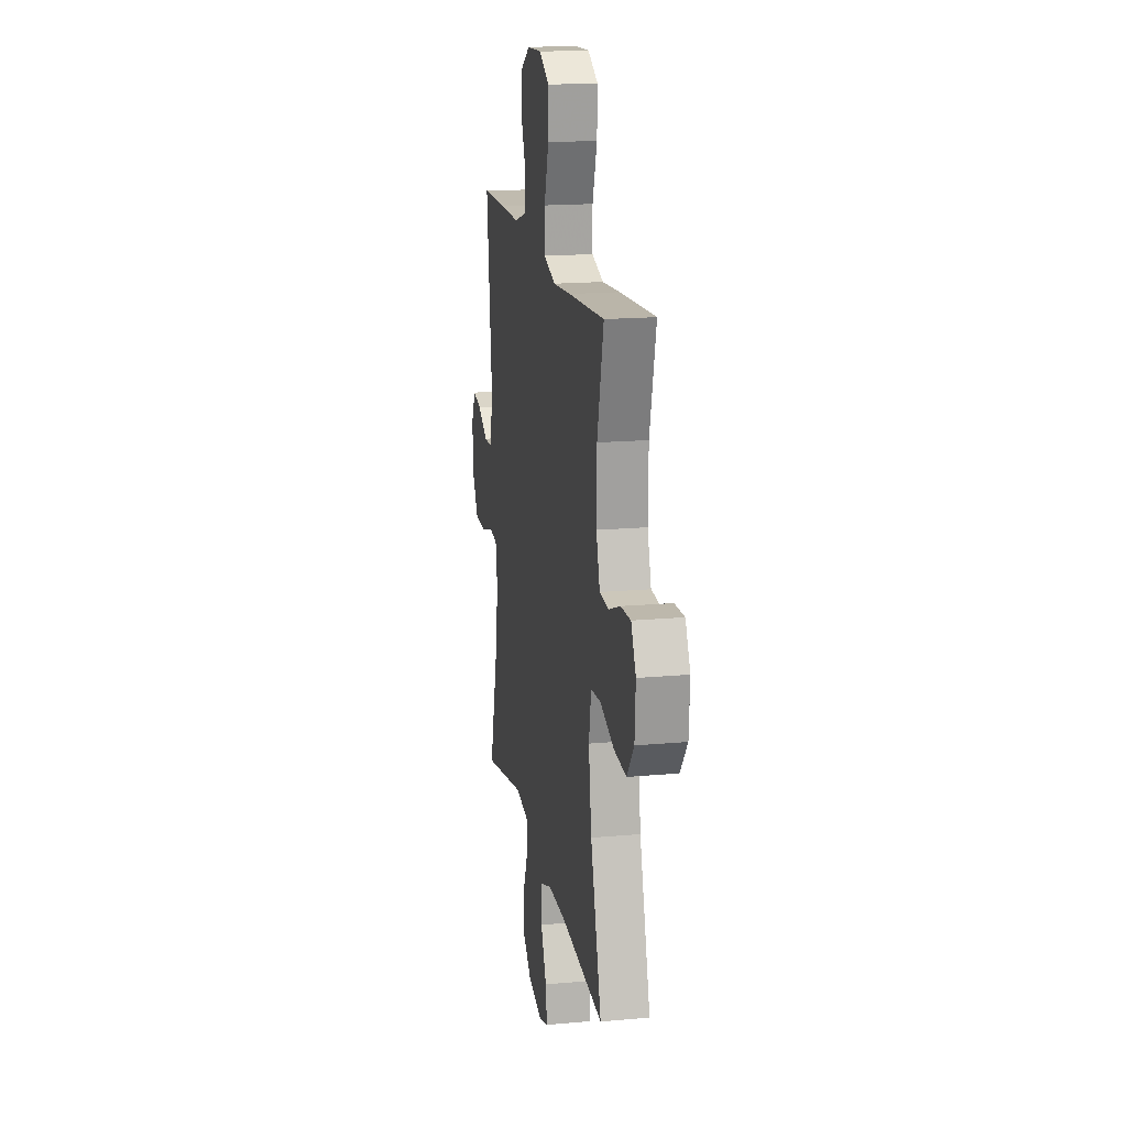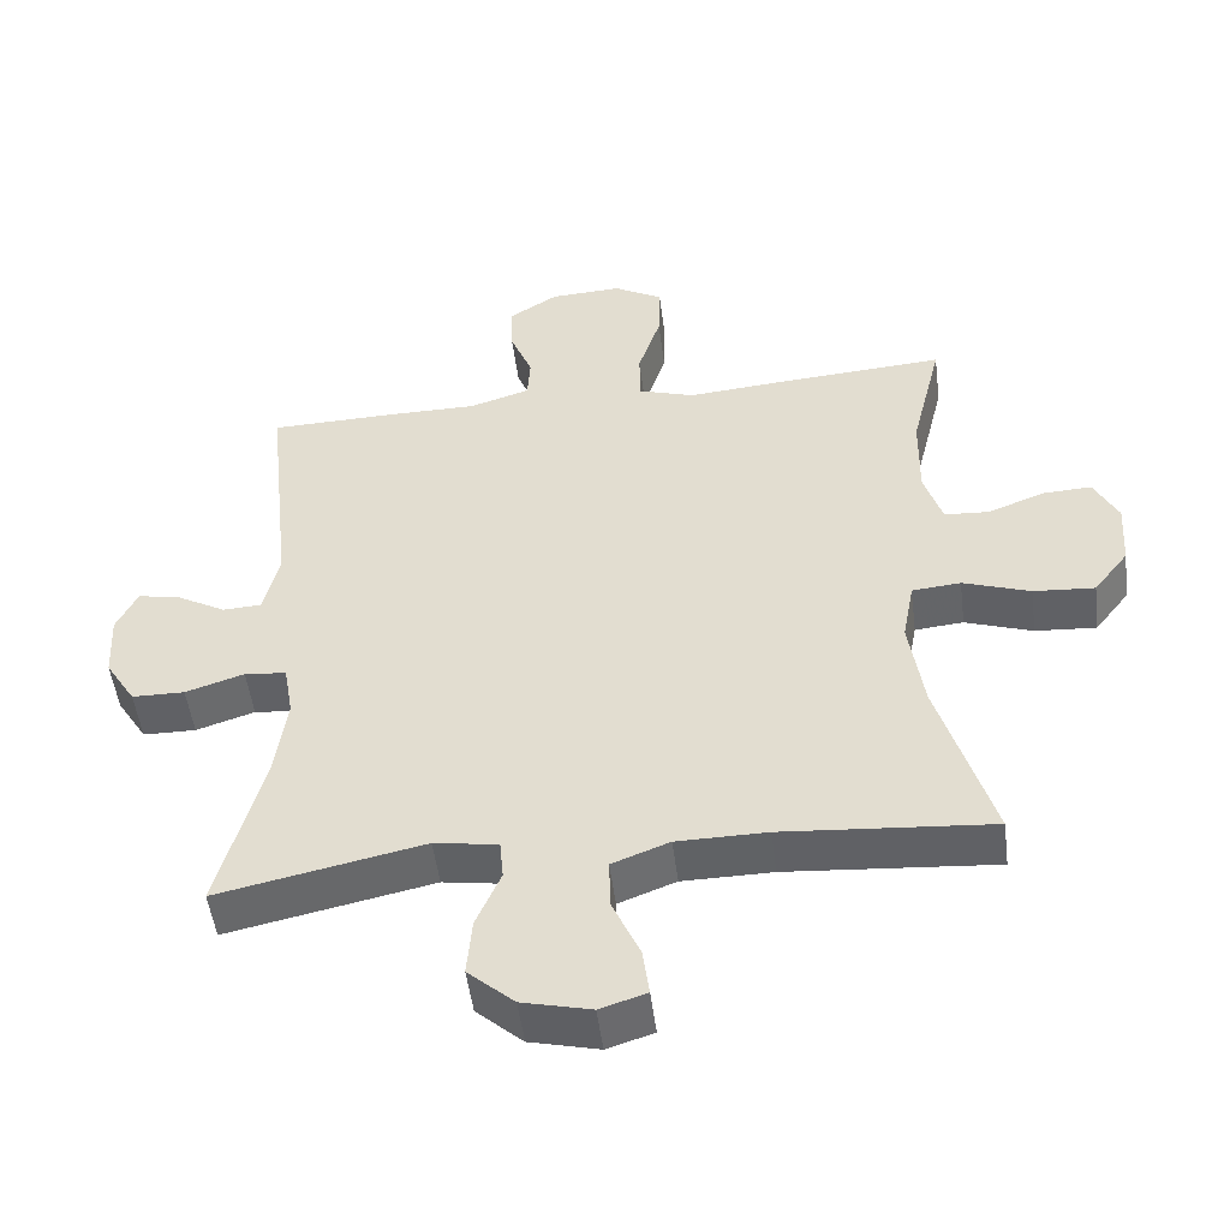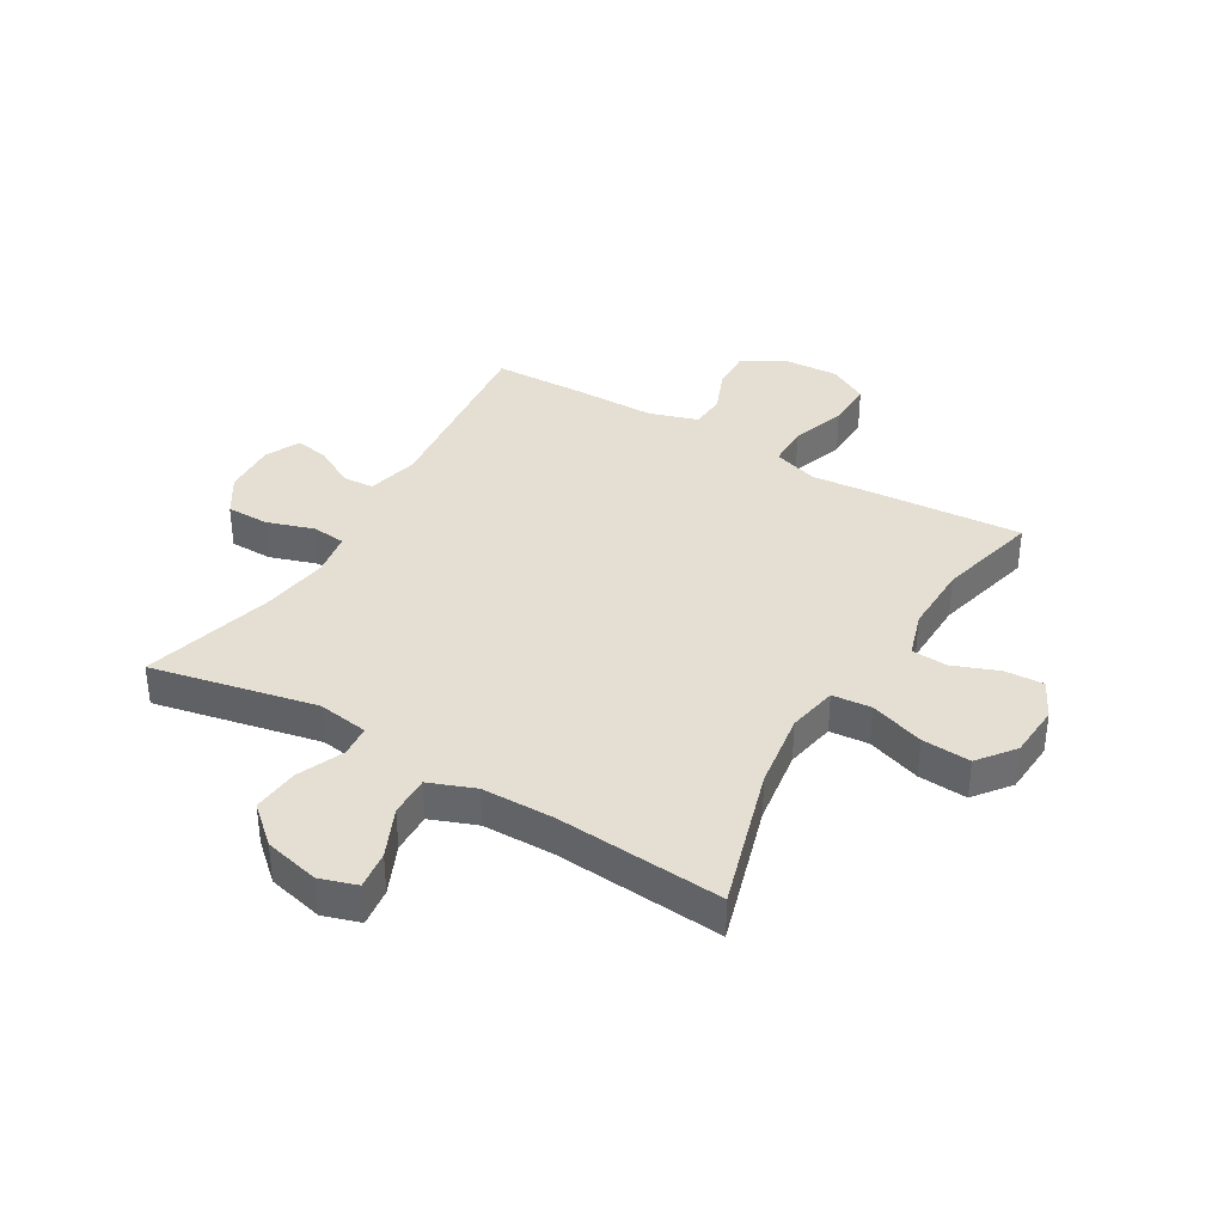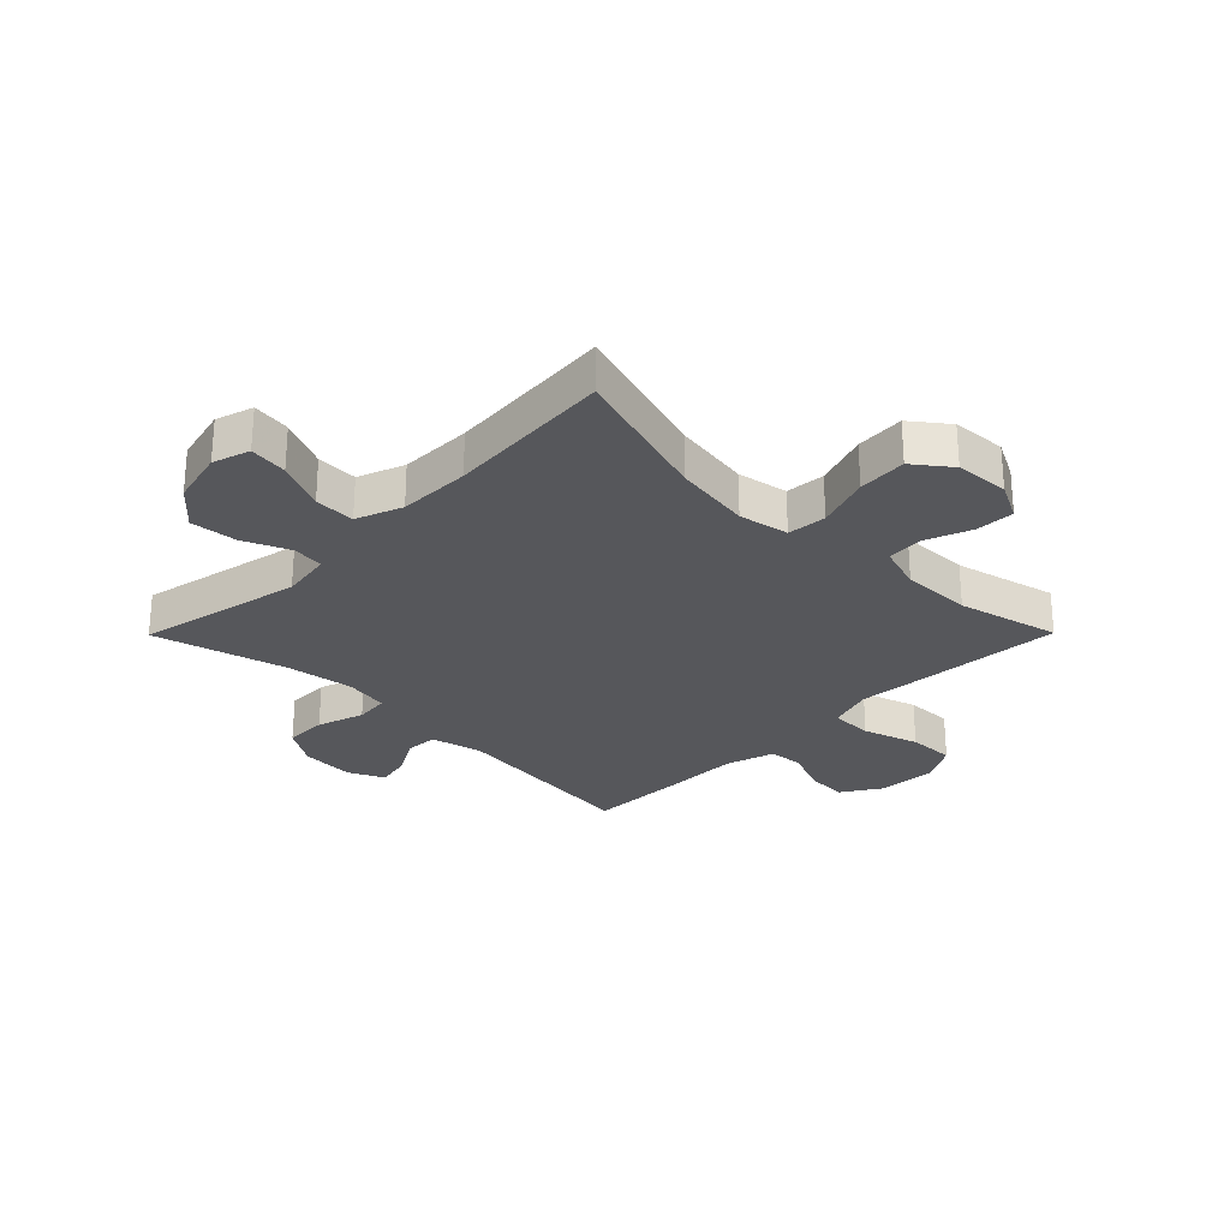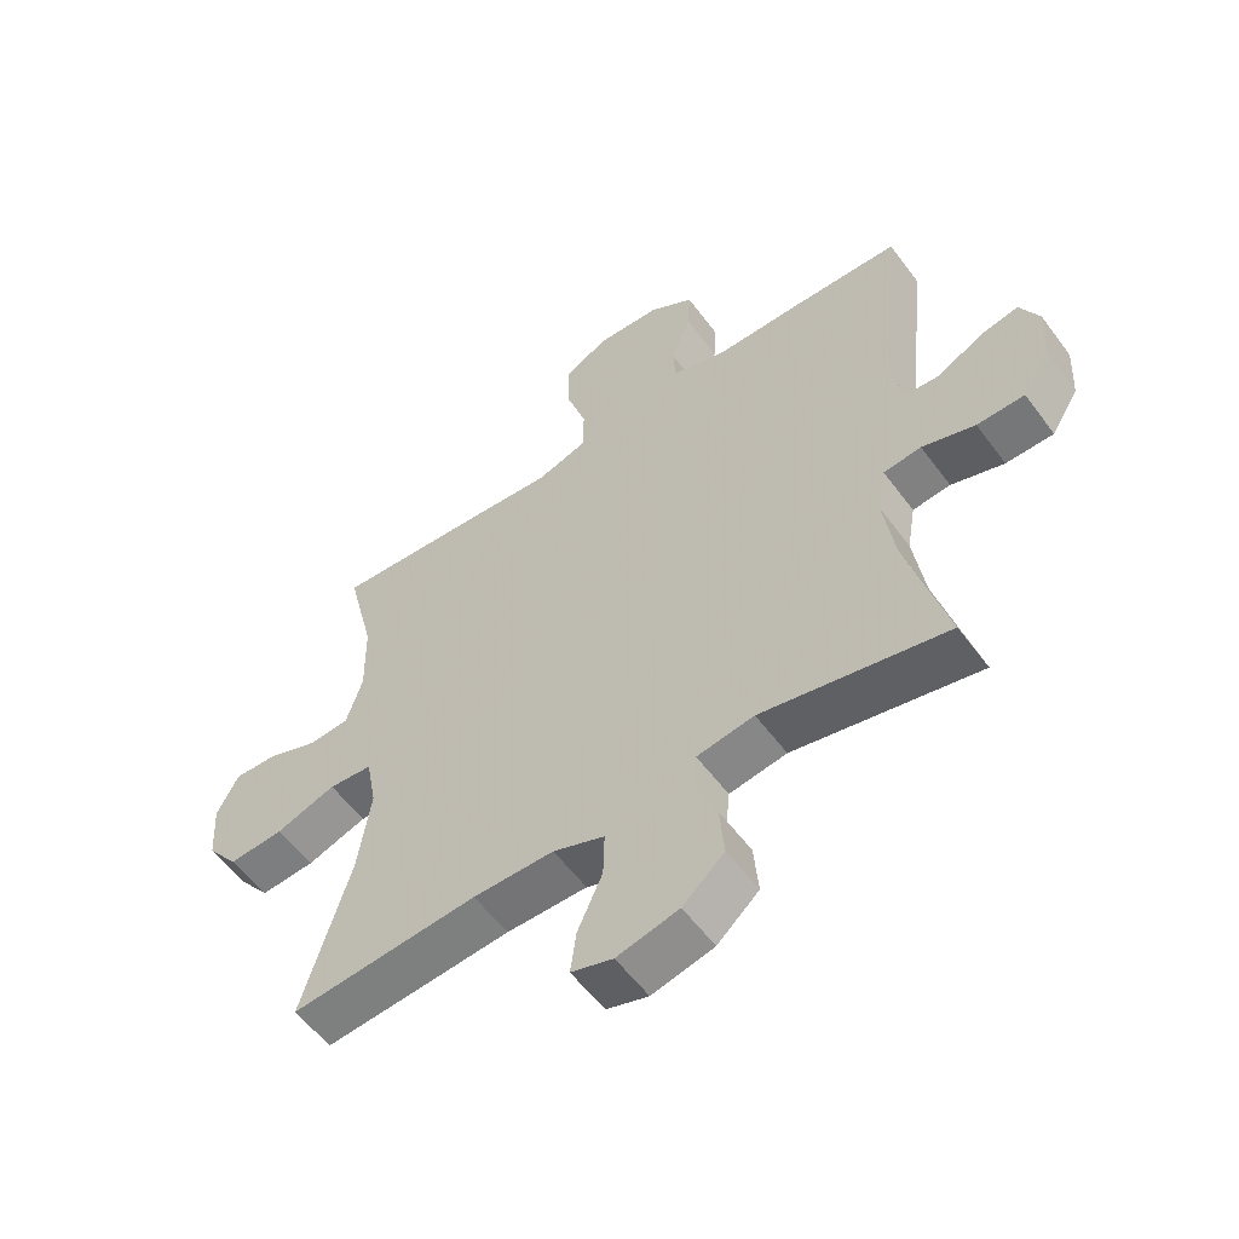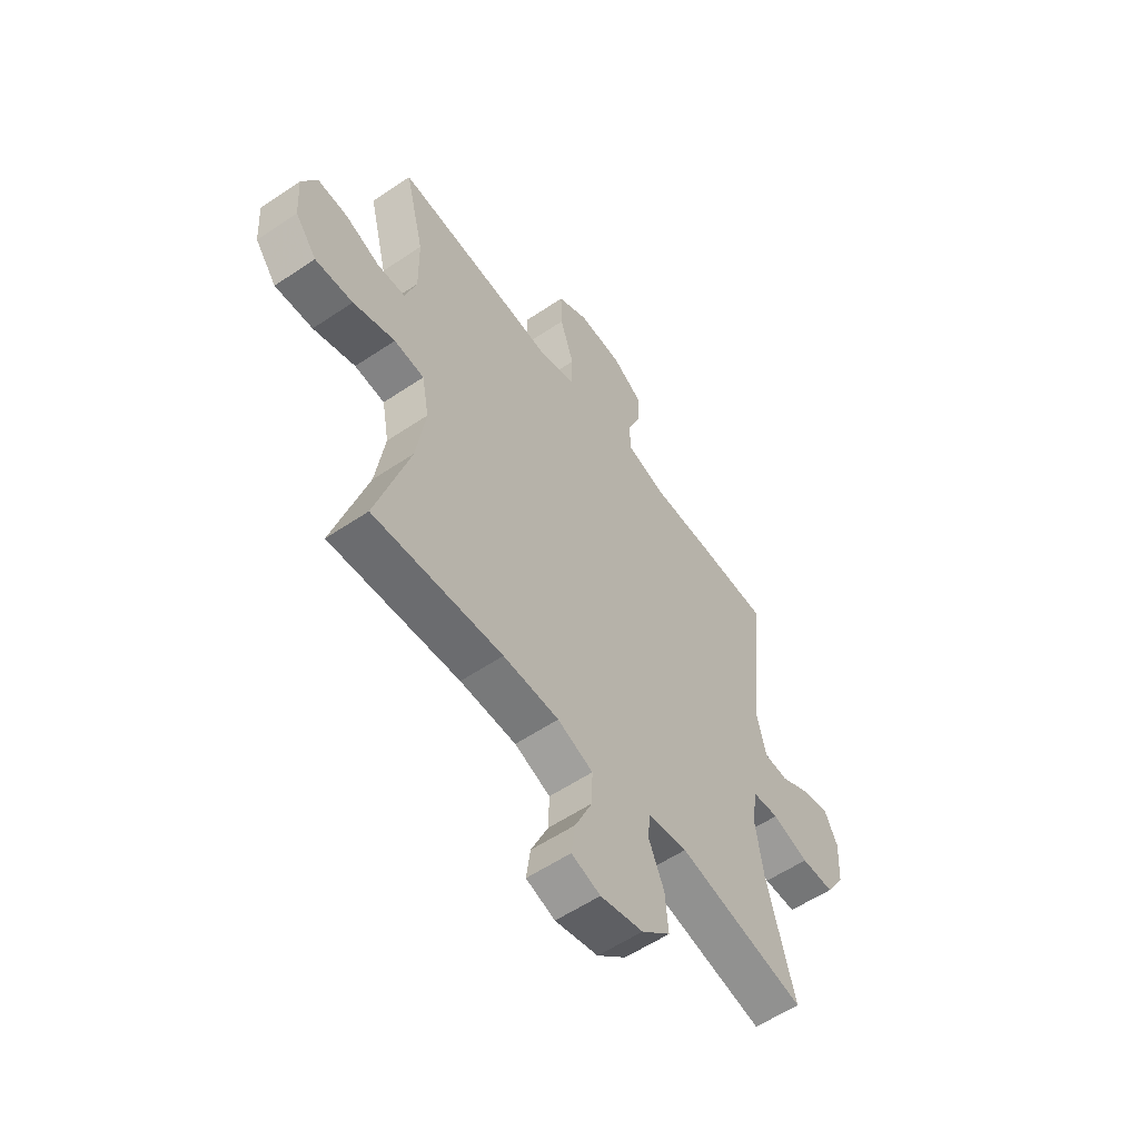
<metadata>
{"format":"obj","ext":"obj","renderer":"f3d","projection":"perspective","resolution":1024,"background":"white","views":[{"elev":17.5,"azim":-100.2,"up":"+Z"},{"elev":-50.4,"azim":-172.8,"up":"+Z"},{"elev":36.9,"azim":-149.4,"up":"+Y"},{"elev":-27.3,"azim":-134.7,"up":"+Y"},{"elev":-56.6,"azim":36.1,"up":"+Z"},{"elev":-57.3,"azim":-55.0,"up":"+Z"}]}
</metadata>
<code>
v -0.5 0.07 -0.5
v -0.426 0.07 -0.253
v -0.406 0.07 -0.12
v -0.422 0.07 -0.034
v -0.489 0.07 -0.028
v -0.582 0.07 -0.06
v -0.666 0.07 -0.066
v -0.714 0.07 -0.004
v -0.72 0.07 0.089
v -0.687 0.07 0.154
v -0.62 0.07 0.151
v -0.542 0.07 0.121
v -0.48 0.07 0.125
v -0.455 0.07 0.204
v -0.457 0.07 0.325
v -0.5 0.07 0.5
v -0.255 0.07 0.483
v -0.134 0.07 0.473
v -0.056 0.07 0.498
v -0.055 0.07 0.571
v -0.086 0.07 0.666
v -0.088 0.07 0.747
v -0.02 0.07 0.785
v 0.079 0.07 0.78
v 0.147 0.07 0.737
v 0.144 0.07 0.667
v 0.113 0.07 0.59
v 0.117 0.07 0.53
v 0.201 0.07 0.504
v 0.328 0.07 0.504
v 0.5 0.07 0.5
v 0.463 0.07 0.163
v 0.484 0.07 0.074
v 0.538 0.07 0.071
v 0.606 0.07 0.109
v 0.665 0.07 0.121
v 0.694 0.07 0.061
v 0.689 0.07 -0.032
v 0.647 0.07 -0.099
v 0.574 0.07 -0.1
v 0.493 0.07 -0.074
v 0.435 0.07 -0.08
v 0.422 0.07 -0.156
v 0.439 0.07 -0.273
v 0.5 0.07 -0.5
v 0.216 0.07 -0.441
v 0.128 0.07 -0.455
v 0.123 0.07 -0.51
v 0.157 0.07 -0.589
v 0.164 0.07 -0.669
v 0.1 0.07 -0.726
v 0.005 0.07 -0.749
v -0.059 0.07 -0.729
v -0.05 0.07 -0.663
v -0.012 0.07 -0.578
v -0.01 0.07 -0.508
v -0.089 0.07 -0.478
v -0.213 0.07 -0.477
v -0.5 0 -0.5
v -0.426 0 -0.253
v -0.406 0 -0.12
v -0.422 0 -0.034
v -0.489 0 -0.028
v -0.582 0 -0.06
v -0.666 0 -0.066
v -0.714 0 -0.004
v -0.72 0 0.089
v -0.687 0 0.154
v -0.62 0 0.151
v -0.542 0 0.121
v -0.48 0 0.125
v -0.455 0 0.204
v -0.457 0 0.325
v -0.5 0 0.5
v -0.255 0 0.483
v -0.134 0 0.473
v -0.056 0 0.498
v -0.055 0 0.571
v -0.086 0 0.666
v -0.088 0 0.747
v -0.02 0 0.785
v 0.079 0 0.78
v 0.147 0 0.737
v 0.144 0 0.667
v 0.113 0 0.59
v 0.117 0 0.53
v 0.201 0 0.504
v 0.328 0 0.504
v 0.5 0 0.5
v 0.463 0 0.163
v 0.484 0 0.074
v 0.538 0 0.071
v 0.606 0 0.109
v 0.665 0 0.121
v 0.694 0 0.061
v 0.689 0 -0.032
v 0.647 0 -0.099
v 0.574 0 -0.1
v 0.493 0 -0.074
v 0.435 0 -0.08
v 0.422 0 -0.156
v 0.439 0 -0.273
v 0.5 0 -0.5
v 0.216 0 -0.441
v 0.128 0 -0.455
v 0.123 0 -0.51
v 0.157 0 -0.589
v 0.164 0 -0.669
v 0.1 0 -0.726
v 0.005 0 -0.749
v -0.059 0 -0.729
v -0.05 0 -0.663
v -0.012 0 -0.578
v -0.01 0 -0.508
v -0.089 0 -0.478
v -0.213 0 -0.477
f 52 53 54 55
f 52 55 56
f 51 52 56
f 48 49 50 51
f 47 48 51 56
f 44 45 46
f 43 44 46 47
f 42 43 47 56
f 38 39 40 41
f 38 41 42
f 37 38 42
f 34 35 36 37
f 33 34 37 42
f 32 33 42 56
f 29 30 31 32
f 28 29 32 56
f 24 25 26 27
f 20 21 22 23
f 19 20 23 24
f 15 16 17 18
f 14 15 18 19
f 13 14 19
f 9 10 11 12
f 9 12 13
f 8 9 13
f 5 6 7 8
f 4 5 8 13
f 58 1 2
f 57 58 2 3
f 19 24 27 28
f 4 13 19 28
f 28 56 57
f 3 4 28 57
f 113 112 111 110
f 114 113 110
f 114 110 109
f 109 108 107 106
f 114 109 106 105
f 104 103 102
f 105 104 102 101
f 114 105 101 100
f 99 98 97 96
f 100 99 96
f 100 96 95
f 95 94 93 92
f 100 95 92 91
f 114 100 91 90
f 90 89 88 87
f 114 90 87 86
f 85 84 83 82
f 81 80 79 78
f 82 81 78 77
f 76 75 74 73
f 77 76 73 72
f 77 72 71
f 70 69 68 67
f 71 70 67
f 71 67 66
f 66 65 64 63
f 71 66 63 62
f 60 59 116
f 61 60 116 115
f 86 85 82 77
f 86 77 71 62
f 115 114 86
f 115 86 62 61
f 1 59 60 2
f 2 60 61 3
f 3 61 62 4
f 4 62 63 5
f 5 63 64 6
f 6 64 65 7
f 7 65 66 8
f 8 66 67 9
f 9 67 68 10
f 10 68 69 11
f 11 69 70 12
f 12 70 71 13
f 13 71 72 14
f 14 72 73 15
f 15 73 74 16
f 16 74 75 17
f 17 75 76 18
f 18 76 77 19
f 19 77 78 20
f 20 78 79 21
f 21 79 80 22
f 22 80 81 23
f 23 81 82 24
f 24 82 83 25
f 25 83 84 26
f 26 84 85 27
f 27 85 86 28
f 28 86 87 29
f 29 87 88 30
f 30 88 89 31
f 31 89 90 32
f 32 90 91 33
f 33 91 92 34
f 34 92 93 35
f 35 93 94 36
f 36 94 95 37
f 37 95 96 38
f 38 96 97 39
f 39 97 98 40
f 40 98 99 41
f 41 99 100 42
f 42 100 101 43
f 43 101 102 44
f 44 102 103 45
f 45 103 104 46
f 46 104 105 47
f 47 105 106 48
f 48 106 107 49
f 49 107 108 50
f 50 108 109 51
f 51 109 110 52
f 52 110 111 53
f 53 111 112 54
f 54 112 113 55
f 55 113 114 56
f 56 114 115 57
f 57 115 116 58
f 58 116 59 1

</code>
